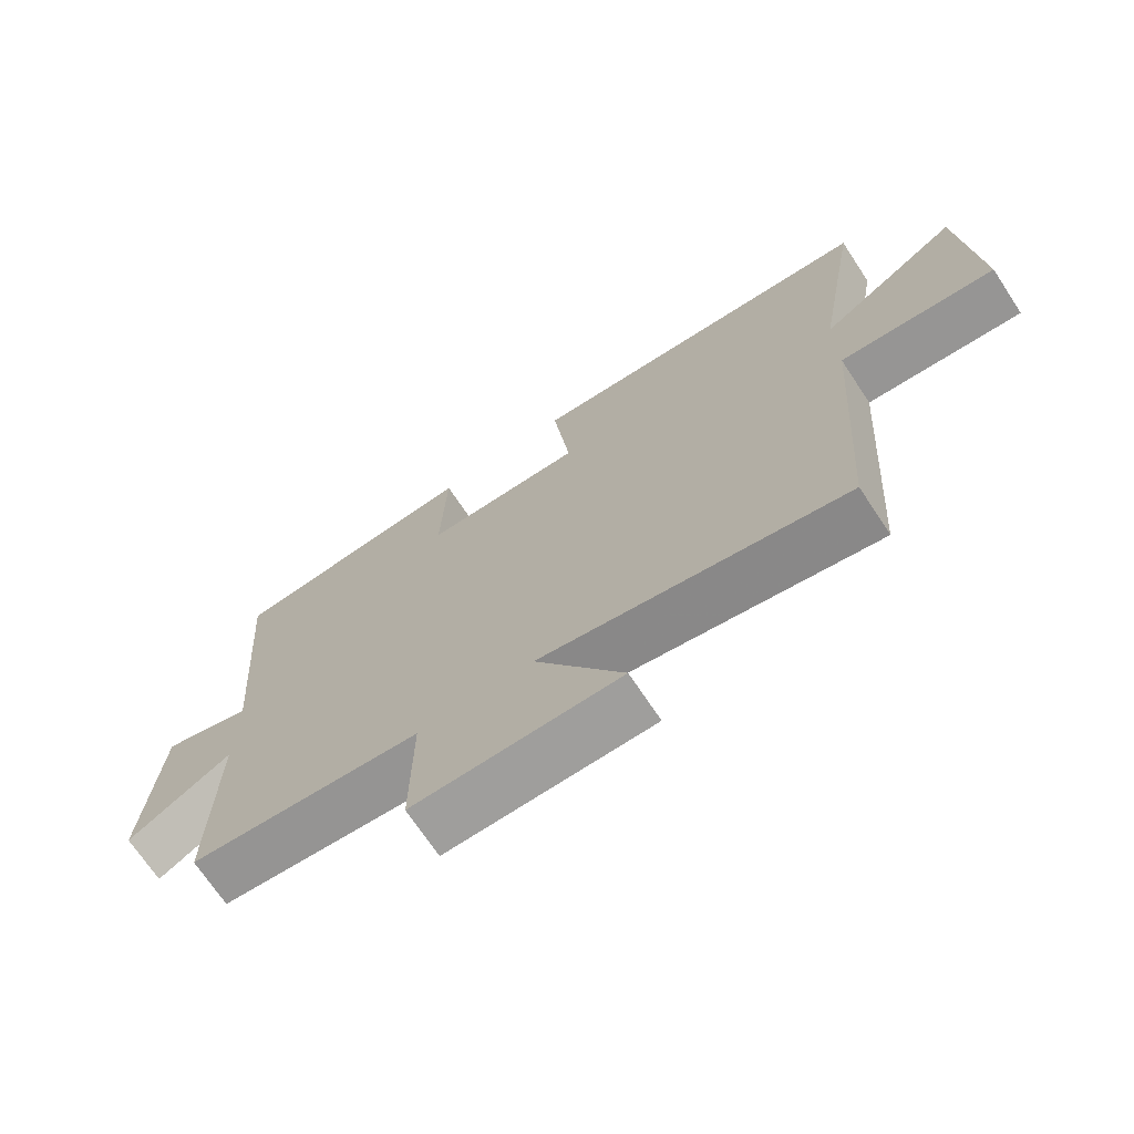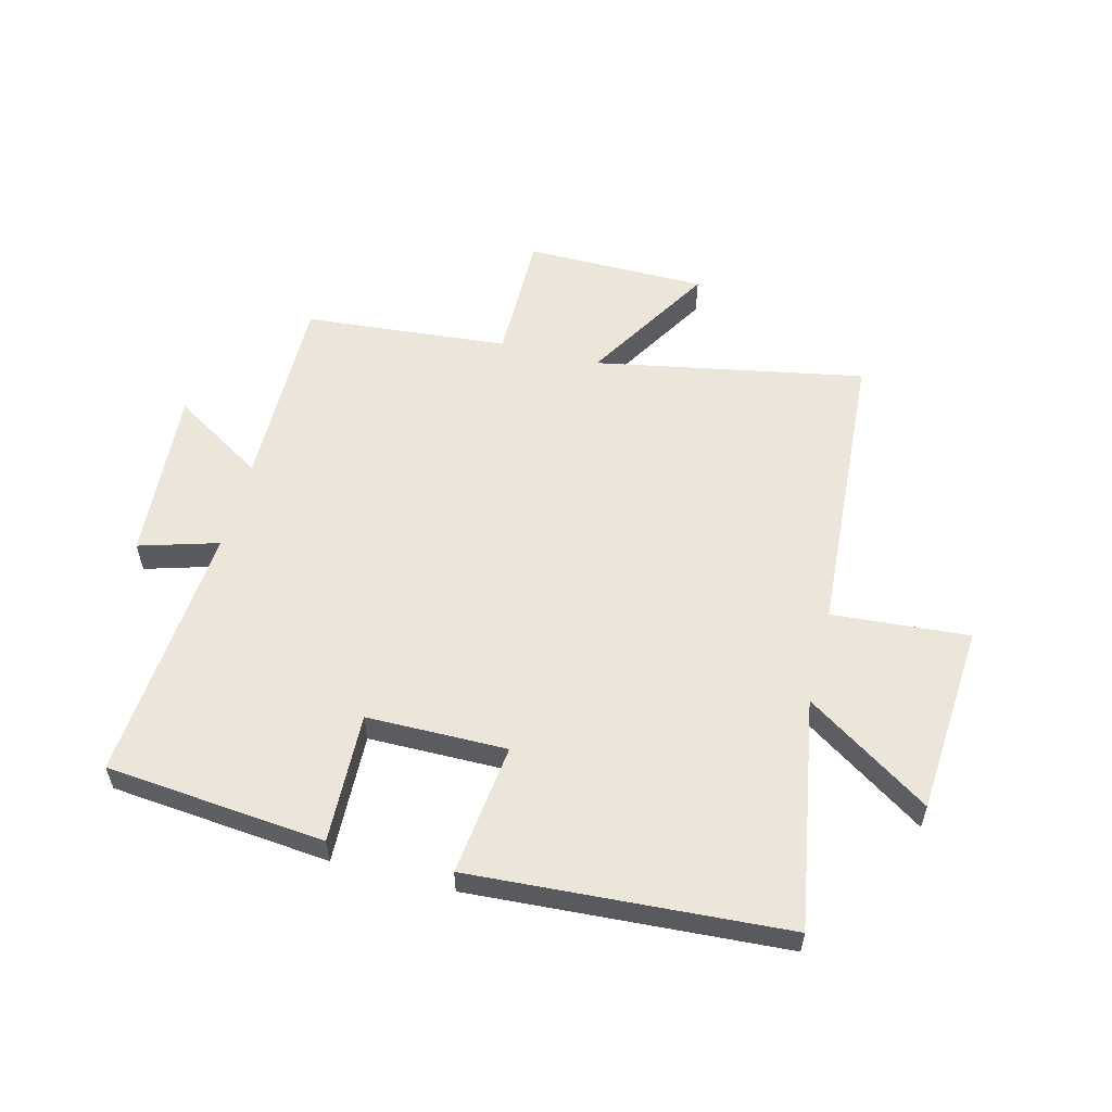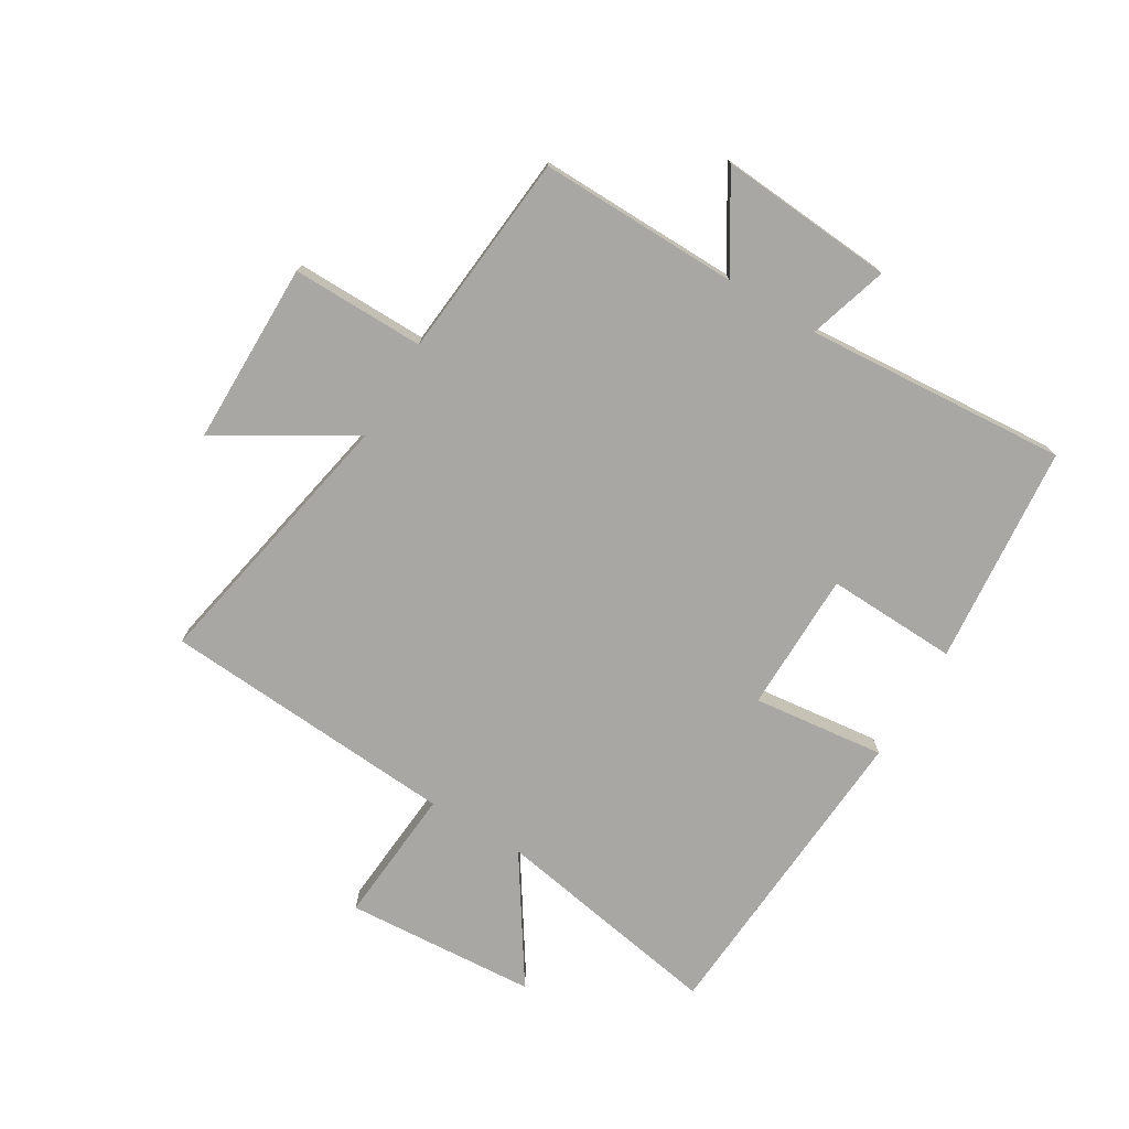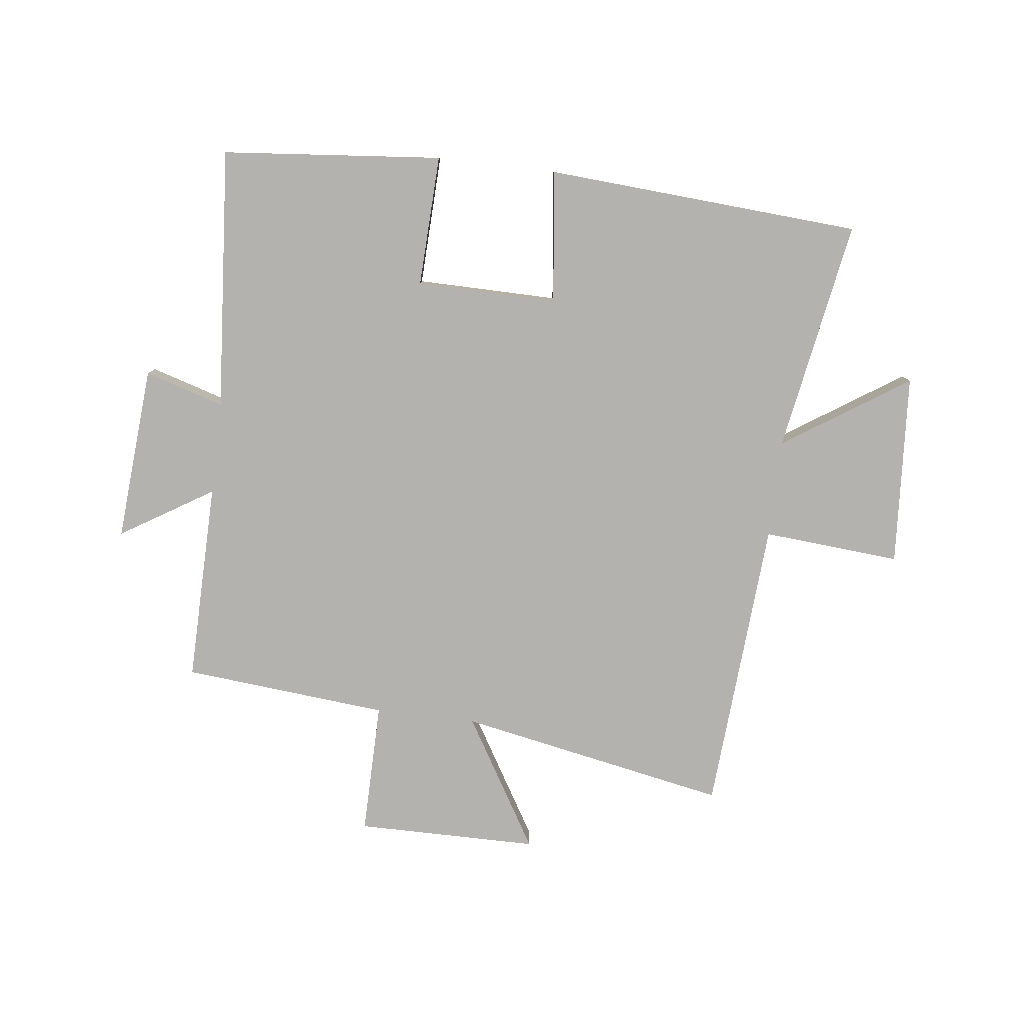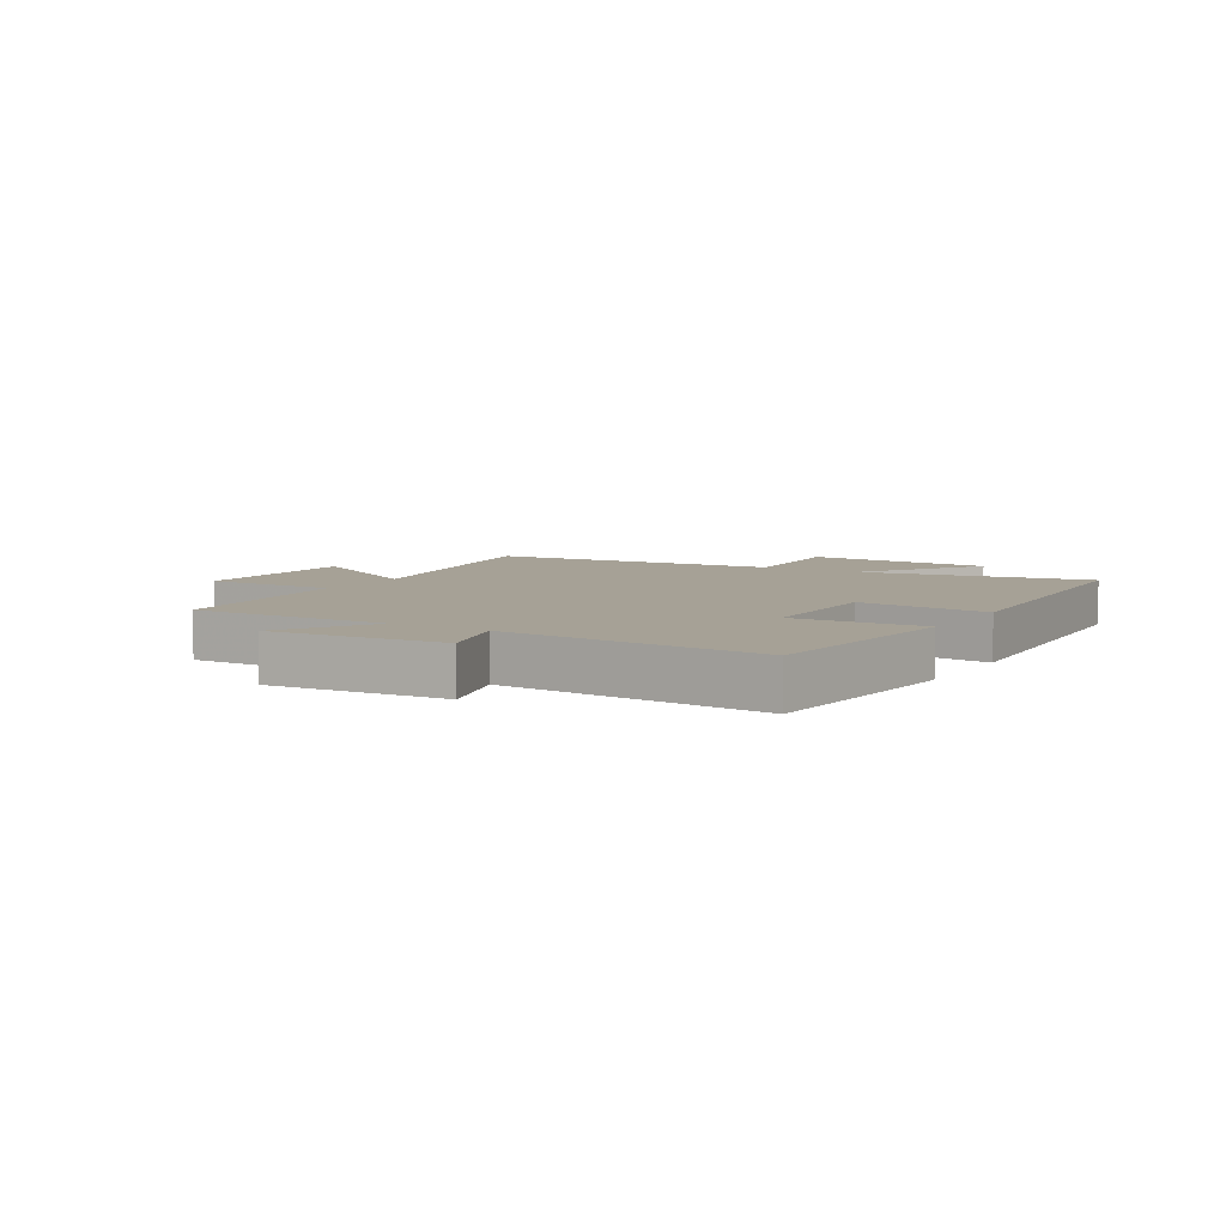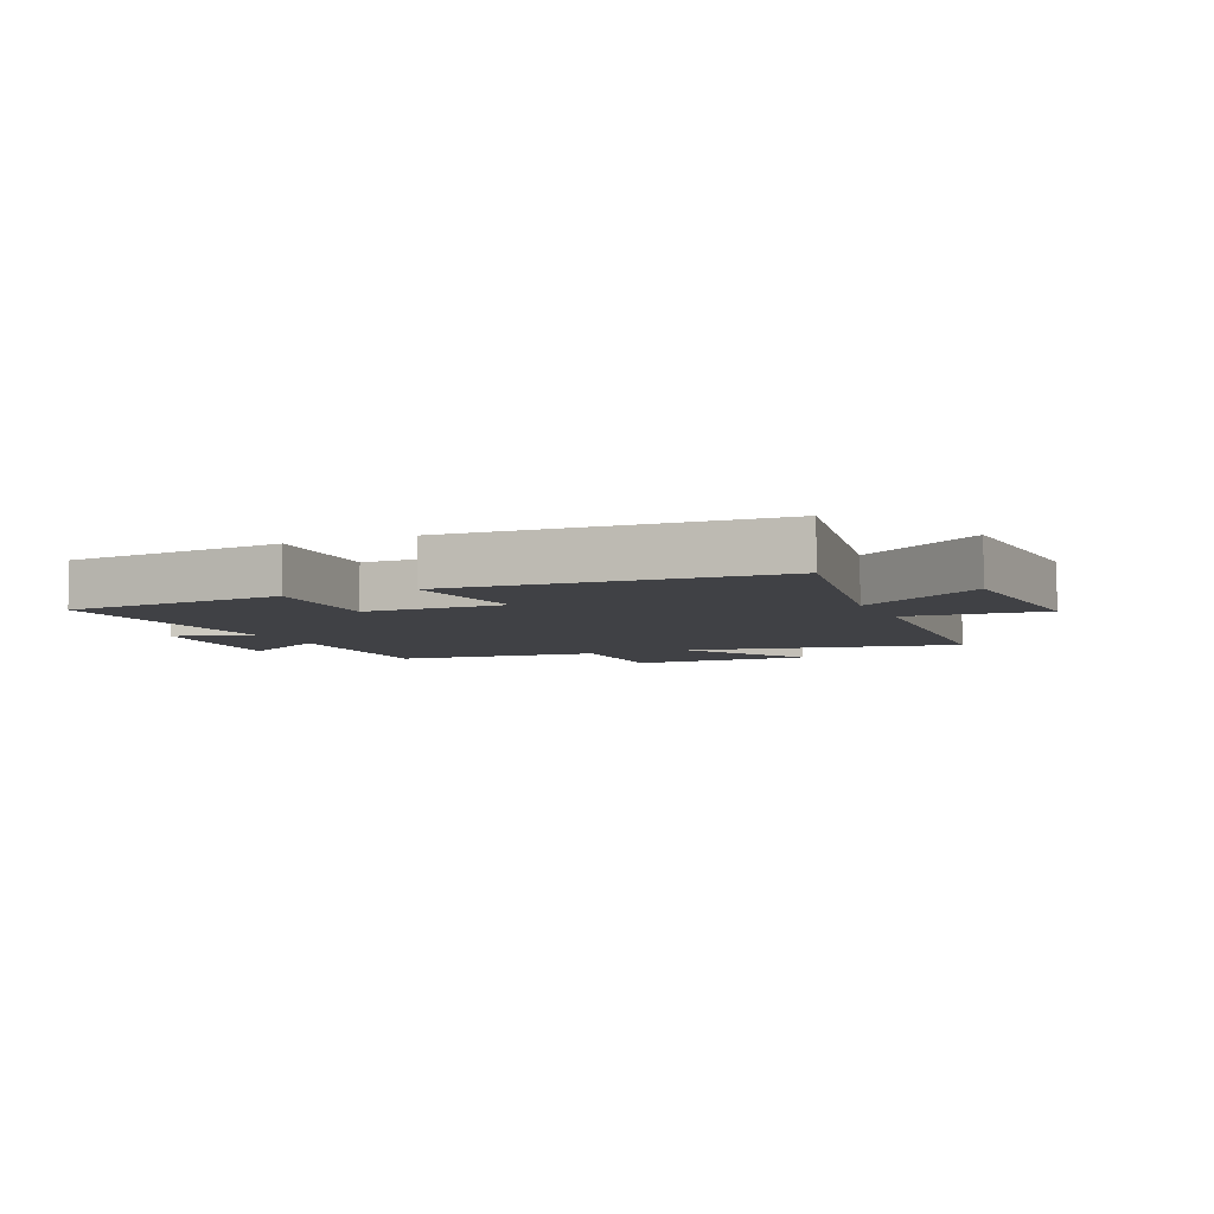
<metadata>
{"format":"obj","ext":"obj","renderer":"f3d","projection":"perspective","resolution":1024,"background":"white","views":[{"elev":-70.6,"azim":33.5,"up":"+Z"},{"elev":56.5,"azim":14.5,"up":"+Y"},{"elev":-74.7,"azim":-121.1,"up":"+Y"},{"elev":-79.8,"azim":-6.9,"up":"+Y"},{"elev":6.2,"azim":-59.1,"up":"+Y"},{"elev":-5.9,"azim":23.6,"up":"+Y"}]}
</metadata>
<code>
v -0.533 0.07 0.465
v -0.164 0.07 0.5
v -0.172 0.07 0.28
v 0.064 0.07 0.278
v 0.038 0.07 0.5
v 0.567 0.07 0.465
v 0.5 0.07 0.076
v 0.709 0.07 0.214
v 0.731 0.07 -0.108
v 0.5 0.07 -0.09
v 0.466 0.07 -0.587
v 0.012 0.07 -0.5
v 0.144 0.07 -0.721
v -0.162 0.07 -0.723
v -0.16 0.07 -0.5
v -0.505 0.07 -0.469
v -0.5 0.07 -0.133
v -0.655 0.07 -0.229
v -0.633 0.07 0.065
v -0.5 0.07 0.025
v -0.533 0 0.465
v -0.164 0 0.5
v -0.172 0 0.28
v 0.064 0 0.278
v 0.038 0 0.5
v 0.567 0 0.465
v 0.5 0 0.076
v 0.709 0 0.214
v 0.731 0 -0.108
v 0.5 0 -0.09
v 0.466 0 -0.587
v 0.012 0 -0.5
v 0.144 0 -0.721
v -0.162 0 -0.723
v -0.16 0 -0.5
v -0.505 0 -0.469
v -0.5 0 -0.133
v -0.655 0 -0.229
v -0.633 0 0.065
v -0.5 0 0.025
f 17 18 19 20
f 15 16 17
f 15 17 20
f 12 13 14 15
f 12 15 20 1
f 10 11 12 1
f 7 8 9 10
f 4 5 6 7
f 3 4 7 10
f 1 2 3
f 1 3 10
f 40 39 38 37
f 37 36 35
f 40 37 35
f 35 34 33 32
f 21 40 35 32
f 21 32 31 30
f 30 29 28 27
f 27 26 25 24
f 30 27 24 23
f 23 22 21
f 30 23 21
f 1 21 22 2
f 2 22 23 3
f 3 23 24 4
f 4 24 25 5
f 5 25 26 6
f 6 26 27 7
f 7 27 28 8
f 8 28 29 9
f 9 29 30 10
f 10 30 31 11
f 11 31 32 12
f 12 32 33 13
f 13 33 34 14
f 14 34 35 15
f 15 35 36 16
f 16 36 37 17
f 17 37 38 18
f 18 38 39 19
f 19 39 40 20
f 20 40 21 1

</code>
